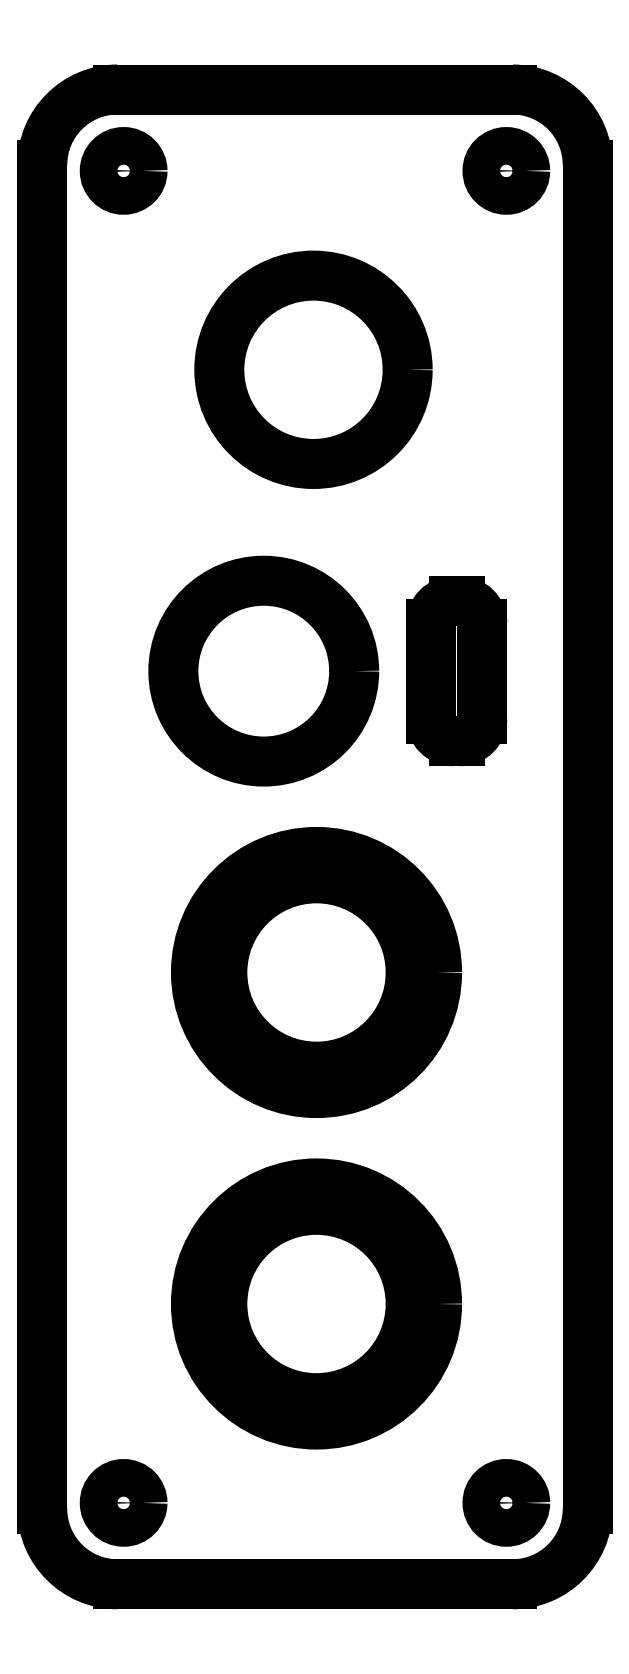
<metadata>
{"format":"dxf","ext":"dxf","renderer":"ezdxf+matplotlib","layout":"modelspace","background":"white","min_lineweight":24,"dpi":150}
</metadata>
<code>
0
SECTION
2
ENTITIES
0
CIRCLE
8
0
10
-91.3
20
49.4
30
0
40
6.25
0
CIRCLE
8
0
10
-91.1
20
9.4
30
0
40
6.25
0
CIRCLE
8
0
10
-91.1
20
-12.6
30
0
40
6.25
0
CIRCLE
8
0
10
-94.6
20
29.4
30
0
40
6
0
CIRCLE
8
Layer1
10
-91.1
20
9.4
30
0
40
8
0
CIRCLE
8
Layer1
10
-91.1
20
-12.6
30
0
40
8
0
LINE
8
Layer1
10
-109.3
20
-26.2
30
0
11
-109.3
21
63
31
0
0
LINE
8
Layer1
10
-73.1
20
-26.2
30
0
11
-73.1
21
63
31
0
0
LINE
8
Layer1
10
-104.3
20
68
30
0
11
-78.1
21
68
31
0
0
LINE
8
Layer1
10
-104.3
20
-31.2
30
0
11
-78.1
21
-31.2
31
0
0
ARC
8
Layer1
10
-78.1
20
63
30
0
40
5
50
0
51
90
0
ARC
8
Layer1
10
-78.1
20
-26.2
30
0
40
5
50
270
51
0
0
ARC
8
Layer1
10
-104.3
20
-26.2
30
0
40
5
50
180
51
270
0
ARC
8
Layer1
10
-104.3
20
63
30
0
40
5
50
90
51
180
0
CIRCLE
8
Layer1
10
-78.5
20
-25.8
30
0
40
1.25
0
CIRCLE
8
Layer1
10
-103.9
20
-25.8
30
0
40
1.25
0
CIRCLE
8
Layer1
10
-103.9
20
62.6
30
0
40
1.25
0
CIRCLE
8
Layer1
10
-78.5
20
62.6
30
0
40
1.25
0
LINE
8
Layer1
10
-83.5
20
32.55
30
0
11
-83.5
21
26.25
31
0
0
LINE
8
Layer1
10
-80.1
20
32.55
30
0
11
-80.1
21
26.25
31
0
0
LINE
8
Layer1
10
-82
20
24.75
30
0
11
-81.6
21
24.75
31
0
0
LINE
8
Layer1
10
-82
20
34.05
30
0
11
-81.6
21
34.05
31
0
0
ARC
8
Layer1
10
-82
20
32.55
30
0
40
1.5
50
90
51
180
0
ARC
8
Layer1
10
-81.6
20
32.55
30
0
40
1.5
50
0
51
90
0
ARC
8
Layer1
10
-81.6
20
26.25
30
0
40
1.5
50
270
51
0
0
ARC
8
Layer1
10
-82
20
26.25
30
0
40
1.5
50
180
51
270
0
ENDSEC
0
EOF

</code>
